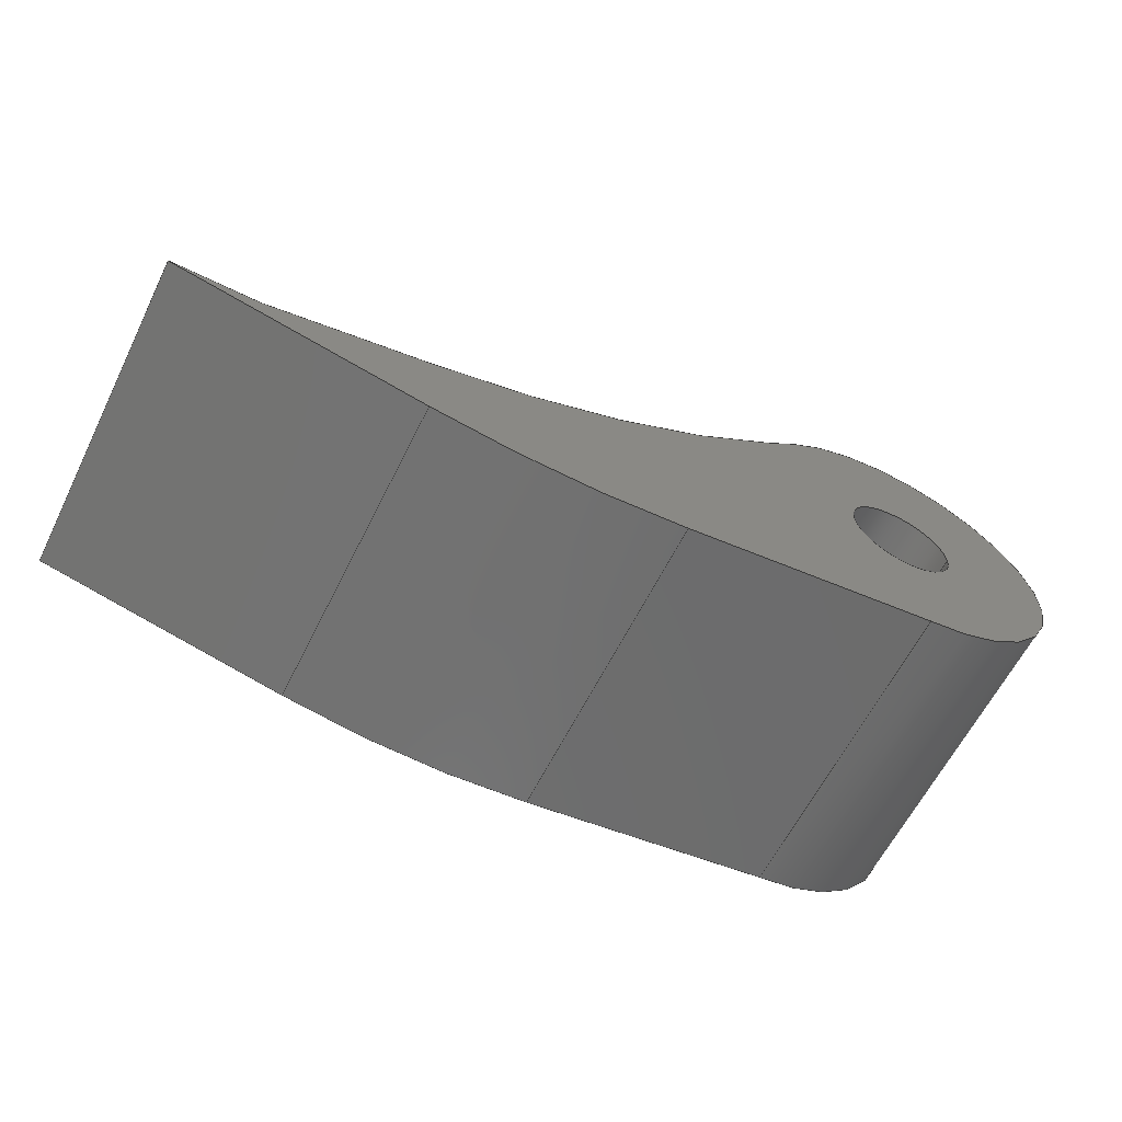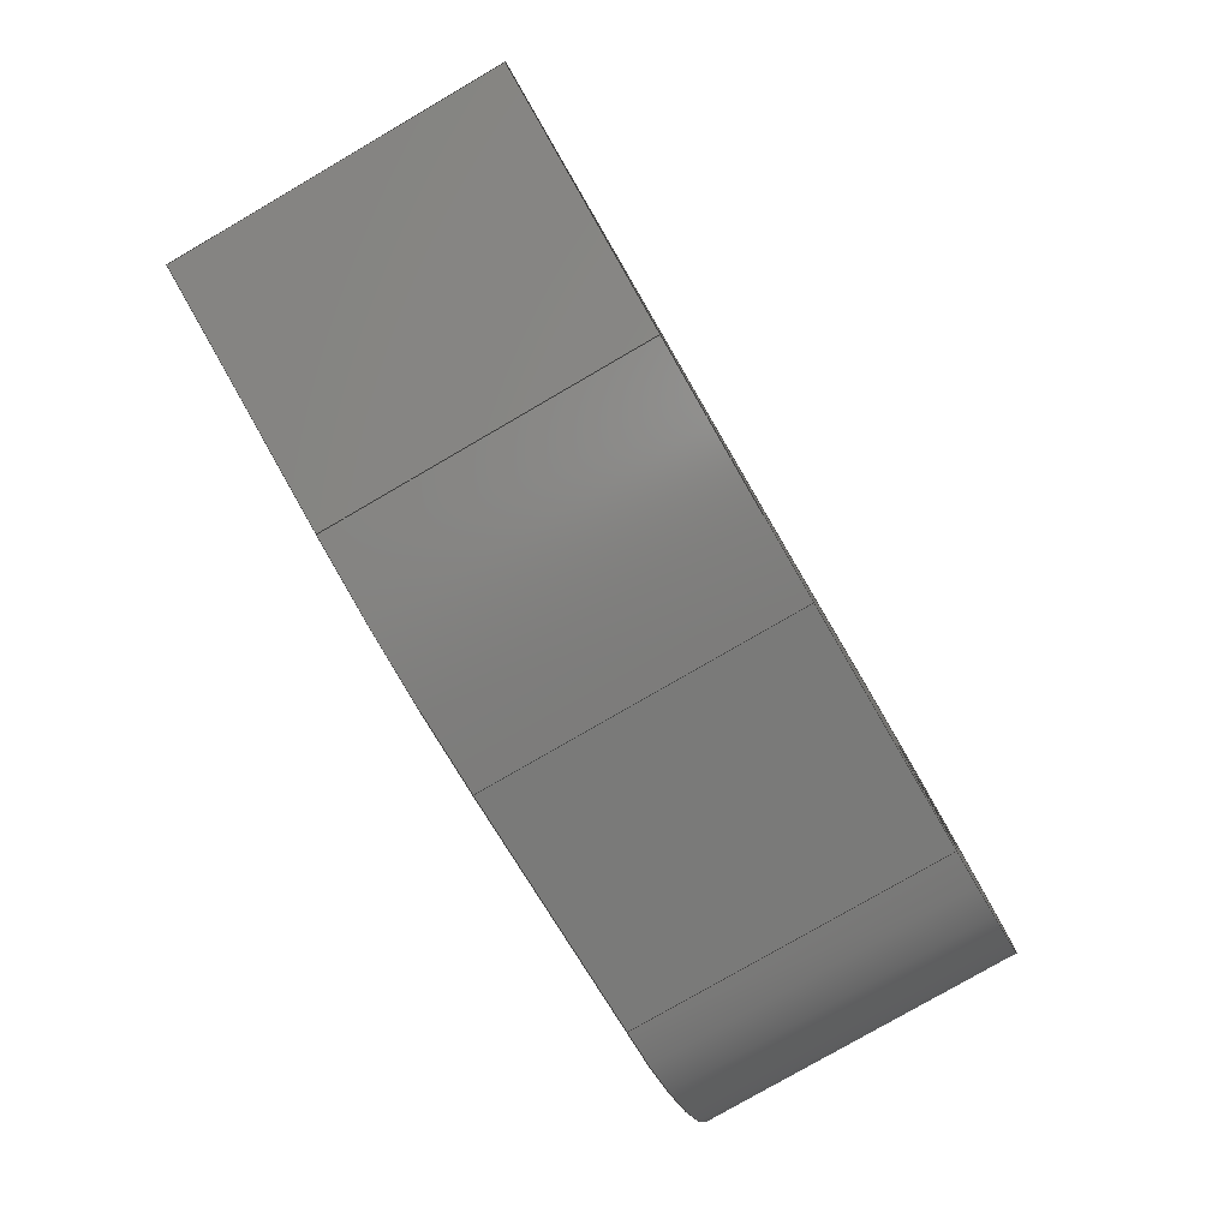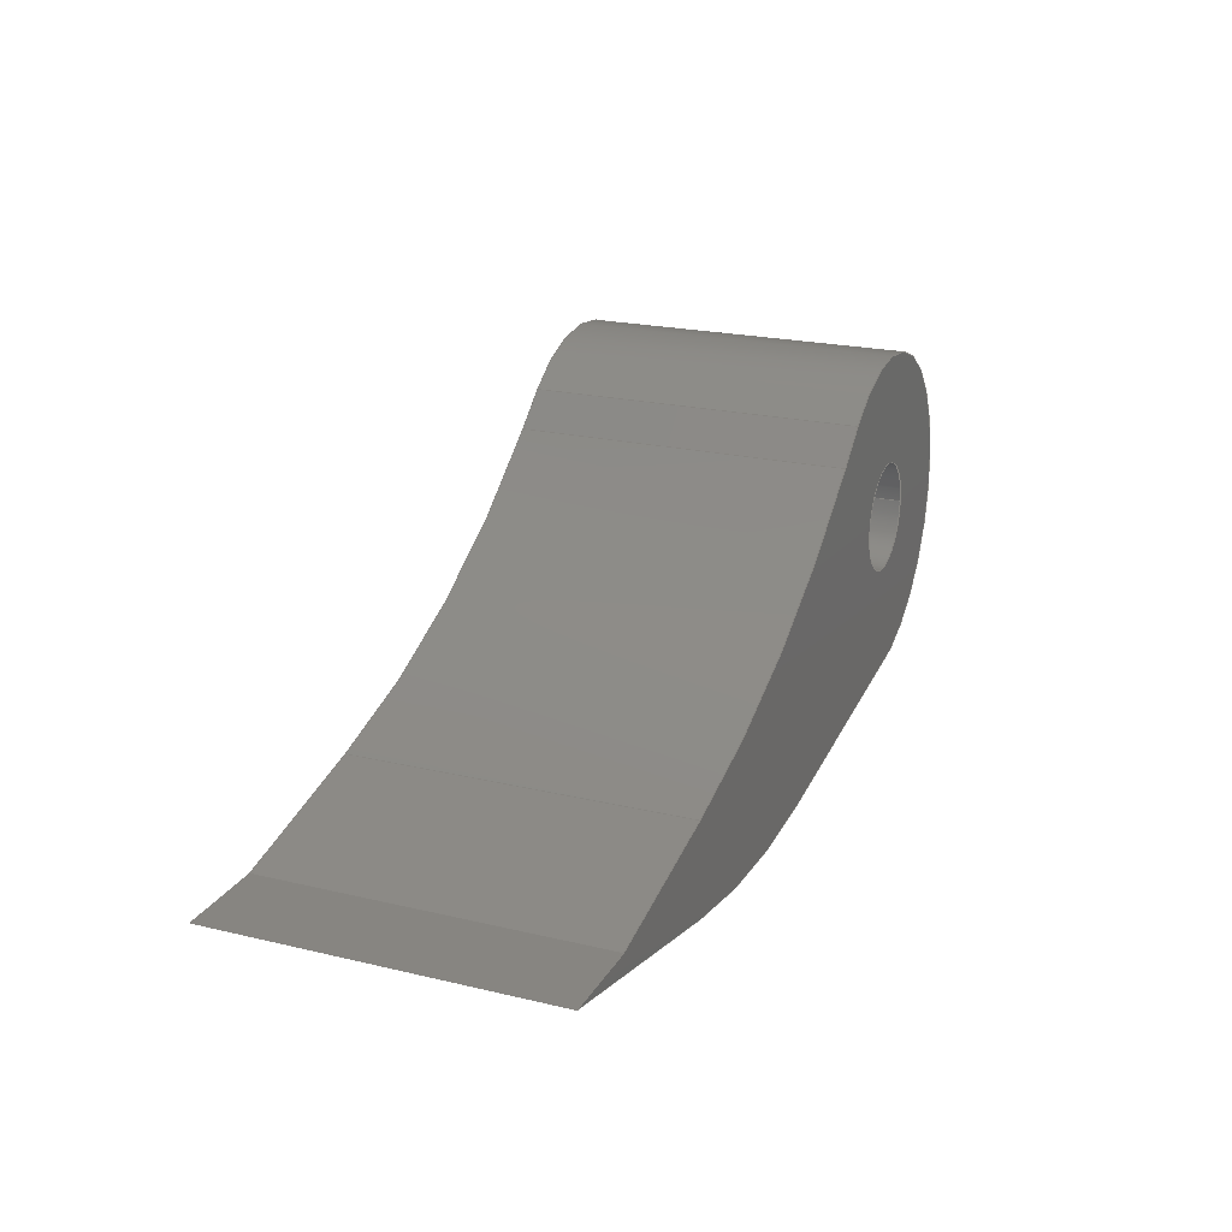
<metadata>
{"format":"step","ext":"step","renderer":"f3d","projection":"perspective","resolution":1024,"background":"white","views":[{"elev":-62.3,"azim":153.5,"up":"+Z"},{"elev":-79.5,"azim":120.1,"up":"+Z"},{"elev":21.6,"azim":112.8,"up":"+Z"}]}
</metadata>
<code>
ISO-10303-21;
DATA;
#1=MECHANICAL_DESIGN_GEOMETRIC_PRESENTATION_REPRESENTATION('',(#4),#351);
#2=SHAPE_REPRESENTATION_RELATIONSHIP('SRR','None',#358,#3);
#3=ADVANCED_BREP_SHAPE_REPRESENTATION('',(#5),#350);
#4=STYLED_ITEM('',(#368),#5);
#5=MANIFOLD_SOLID_BREP('Body1',#199);
#6=FACE_BOUND('',#36,.T.);
#7=FACE_BOUND('',#38,.T.);
#8=PLANE('',#216);
#9=PLANE('',#217);
#10=PLANE('',#218);
#11=PLANE('',#222);
#12=PLANE('',#226);
#13=PLANE('',#230);
#14=PLANE('',#231);
#15=FACE_OUTER_BOUND('',#26,.T.);
#16=FACE_OUTER_BOUND('',#27,.T.);
#17=FACE_OUTER_BOUND('',#28,.T.);
#18=FACE_OUTER_BOUND('',#29,.T.);
#19=FACE_OUTER_BOUND('',#30,.T.);
#20=FACE_OUTER_BOUND('',#31,.T.);
#21=FACE_OUTER_BOUND('',#32,.T.);
#22=FACE_OUTER_BOUND('',#33,.T.);
#23=FACE_OUTER_BOUND('',#34,.T.);
#24=FACE_OUTER_BOUND('',#35,.T.);
#25=FACE_OUTER_BOUND('',#37,.T.);
#26=EDGE_LOOP('',(#130,#131,#132,#133));
#27=EDGE_LOOP('',(#134,#135,#136,#137));
#28=EDGE_LOOP('',(#138,#139,#140,#141));
#29=EDGE_LOOP('',(#142,#143,#144,#145));
#30=EDGE_LOOP('',(#146,#147,#148,#149));
#31=EDGE_LOOP('',(#150,#151,#152,#153));
#32=EDGE_LOOP('',(#154,#155,#156,#157));
#33=EDGE_LOOP('',(#158,#159,#160,#161));
#34=EDGE_LOOP('',(#162,#163,#164,#165));
#35=EDGE_LOOP('',(#166,#167,#168,#169,#170,#171,#172,#173));
#36=EDGE_LOOP('',(#174));
#37=EDGE_LOOP('',(#175,#176,#177,#178,#179,#180,#181,#182));
#38=EDGE_LOOP('',(#183));
#39=LINE('',#296,#58);
#40=LINE('',#301,#59);
#41=LINE('',#303,#60);
#42=LINE('',#305,#61);
#43=LINE('',#306,#62);
#44=LINE('',#309,#63);
#45=LINE('',#311,#64);
#46=LINE('',#312,#65);
#47=LINE('',#315,#66);
#48=LINE('',#317,#67);
#49=LINE('',#318,#68);
#50=LINE('',#324,#69);
#51=LINE('',#327,#70);
#52=LINE('',#329,#71);
#53=LINE('',#330,#72);
#54=LINE('',#336,#73);
#55=LINE('',#339,#74);
#56=LINE('',#341,#75);
#57=LINE('',#342,#76);
#58=VECTOR('',#238,0.1);
#59=VECTOR('',#243,1);
#60=VECTOR('',#244,1);
#61=VECTOR('',#245,1);
#62=VECTOR('',#246,1);
#63=VECTOR('',#249,1);
#64=VECTOR('',#250,1);
#65=VECTOR('',#251,1);
#66=VECTOR('',#254,1);
#67=VECTOR('',#255,1);
#68=VECTOR('',#256,1);
#69=VECTOR('',#263,1);
#70=VECTOR('',#266,1);
#71=VECTOR('',#267,1);
#72=VECTOR('',#268,1);
#73=VECTOR('',#275,1);
#74=VECTOR('',#278,1);
#75=VECTOR('',#279,1);
#76=VECTOR('',#280,1);
#77=CIRCLE('',#214,0.1);
#78=CIRCLE('',#215,0.1);
#79=CIRCLE('',#220,1.55);
#80=CIRCLE('',#221,1.55);
#81=CIRCLE('',#224,0.3);
#82=CIRCLE('',#225,0.3);
#83=CIRCLE('',#228,1.3);
#84=CIRCLE('',#229,1.3);
#85=VERTEX_POINT('',#293);
#86=VERTEX_POINT('',#295);
#87=VERTEX_POINT('',#299);
#88=VERTEX_POINT('',#300);
#89=VERTEX_POINT('',#302);
#90=VERTEX_POINT('',#304);
#91=VERTEX_POINT('',#308);
#92=VERTEX_POINT('',#310);
#93=VERTEX_POINT('',#314);
#94=VERTEX_POINT('',#316);
#95=VERTEX_POINT('',#320);
#96=VERTEX_POINT('',#322);
#97=VERTEX_POINT('',#326);
#98=VERTEX_POINT('',#328);
#99=VERTEX_POINT('',#332);
#100=VERTEX_POINT('',#334);
#101=VERTEX_POINT('',#338);
#102=VERTEX_POINT('',#340);
#103=EDGE_CURVE('',#85,#85,#77,.T.);
#104=EDGE_CURVE('',#85,#86,#39,.T.);
#105=EDGE_CURVE('',#86,#86,#78,.T.);
#106=EDGE_CURVE('',#87,#88,#40,.T.);
#107=EDGE_CURVE('',#87,#89,#41,.T.);
#108=EDGE_CURVE('',#90,#89,#42,.T.);
#109=EDGE_CURVE('',#88,#90,#43,.T.);
#110=EDGE_CURVE('',#88,#91,#44,.T.);
#111=EDGE_CURVE('',#92,#90,#45,.T.);
#112=EDGE_CURVE('',#91,#92,#46,.T.);
#113=EDGE_CURVE('',#91,#93,#47,.T.);
#114=EDGE_CURVE('',#94,#92,#48,.T.);
#115=EDGE_CURVE('',#93,#94,#49,.T.);
#116=EDGE_CURVE('',#93,#95,#79,.T.);
#117=EDGE_CURVE('',#96,#94,#80,.T.);
#118=EDGE_CURVE('',#95,#96,#50,.T.);
#119=EDGE_CURVE('',#95,#97,#51,.T.);
#120=EDGE_CURVE('',#98,#96,#52,.T.);
#121=EDGE_CURVE('',#97,#98,#53,.T.);
#122=EDGE_CURVE('',#99,#97,#81,.T.);
#123=EDGE_CURVE('',#100,#98,#82,.T.);
#124=EDGE_CURVE('',#99,#100,#54,.T.);
#125=EDGE_CURVE('',#99,#101,#55,.T.);
#126=EDGE_CURVE('',#102,#100,#56,.T.);
#127=EDGE_CURVE('',#101,#102,#57,.T.);
#128=EDGE_CURVE('',#87,#101,#83,.T.);
#129=EDGE_CURVE('',#89,#102,#84,.T.);
#130=ORIENTED_EDGE('',*,*,#103,.F.);
#131=ORIENTED_EDGE('',*,*,#104,.T.);
#132=ORIENTED_EDGE('',*,*,#105,.T.);
#133=ORIENTED_EDGE('',*,*,#104,.F.);
#134=ORIENTED_EDGE('',*,*,#106,.F.);
#135=ORIENTED_EDGE('',*,*,#107,.T.);
#136=ORIENTED_EDGE('',*,*,#108,.F.);
#137=ORIENTED_EDGE('',*,*,#109,.F.);
#138=ORIENTED_EDGE('',*,*,#110,.F.);
#139=ORIENTED_EDGE('',*,*,#109,.T.);
#140=ORIENTED_EDGE('',*,*,#111,.F.);
#141=ORIENTED_EDGE('',*,*,#112,.F.);
#142=ORIENTED_EDGE('',*,*,#113,.F.);
#143=ORIENTED_EDGE('',*,*,#112,.T.);
#144=ORIENTED_EDGE('',*,*,#114,.F.);
#145=ORIENTED_EDGE('',*,*,#115,.F.);
#146=ORIENTED_EDGE('',*,*,#116,.F.);
#147=ORIENTED_EDGE('',*,*,#115,.T.);
#148=ORIENTED_EDGE('',*,*,#117,.F.);
#149=ORIENTED_EDGE('',*,*,#118,.F.);
#150=ORIENTED_EDGE('',*,*,#119,.F.);
#151=ORIENTED_EDGE('',*,*,#118,.T.);
#152=ORIENTED_EDGE('',*,*,#120,.F.);
#153=ORIENTED_EDGE('',*,*,#121,.F.);
#154=ORIENTED_EDGE('',*,*,#122,.T.);
#155=ORIENTED_EDGE('',*,*,#121,.T.);
#156=ORIENTED_EDGE('',*,*,#123,.F.);
#157=ORIENTED_EDGE('',*,*,#124,.F.);
#158=ORIENTED_EDGE('',*,*,#125,.F.);
#159=ORIENTED_EDGE('',*,*,#124,.T.);
#160=ORIENTED_EDGE('',*,*,#126,.F.);
#161=ORIENTED_EDGE('',*,*,#127,.F.);
#162=ORIENTED_EDGE('',*,*,#128,.T.);
#163=ORIENTED_EDGE('',*,*,#127,.T.);
#164=ORIENTED_EDGE('',*,*,#129,.F.);
#165=ORIENTED_EDGE('',*,*,#107,.F.);
#166=ORIENTED_EDGE('',*,*,#129,.T.);
#167=ORIENTED_EDGE('',*,*,#126,.T.);
#168=ORIENTED_EDGE('',*,*,#123,.T.);
#169=ORIENTED_EDGE('',*,*,#120,.T.);
#170=ORIENTED_EDGE('',*,*,#117,.T.);
#171=ORIENTED_EDGE('',*,*,#114,.T.);
#172=ORIENTED_EDGE('',*,*,#111,.T.);
#173=ORIENTED_EDGE('',*,*,#108,.T.);
#174=ORIENTED_EDGE('',*,*,#103,.T.);
#175=ORIENTED_EDGE('',*,*,#128,.F.);
#176=ORIENTED_EDGE('',*,*,#106,.T.);
#177=ORIENTED_EDGE('',*,*,#110,.T.);
#178=ORIENTED_EDGE('',*,*,#113,.T.);
#179=ORIENTED_EDGE('',*,*,#116,.T.);
#180=ORIENTED_EDGE('',*,*,#119,.T.);
#181=ORIENTED_EDGE('',*,*,#122,.F.);
#182=ORIENTED_EDGE('',*,*,#125,.T.);
#183=ORIENTED_EDGE('',*,*,#105,.F.);
#184=CYLINDRICAL_SURFACE('',#213,0.1);
#185=CYLINDRICAL_SURFACE('',#219,1.55);
#186=CYLINDRICAL_SURFACE('',#223,0.3);
#187=CYLINDRICAL_SURFACE('',#227,1.3);
#188=ADVANCED_FACE('',(#15),#184,.F.);
#189=ADVANCED_FACE('',(#16),#8,.T.);
#190=ADVANCED_FACE('',(#17),#9,.T.);
#191=ADVANCED_FACE('',(#18),#10,.T.);
#192=ADVANCED_FACE('',(#19),#185,.F.);
#193=ADVANCED_FACE('',(#20),#11,.T.);
#194=ADVANCED_FACE('',(#21),#186,.T.);
#195=ADVANCED_FACE('',(#22),#12,.T.);
#196=ADVANCED_FACE('',(#23),#187,.T.);
#197=ADVANCED_FACE('',(#24,#6),#13,.T.);
#198=ADVANCED_FACE('',(#25,#7),#14,.F.);
#199=CLOSED_SHELL('',(#188,#189,#190,#191,#192,#193,#194,#195,#196,#197,
#198));
#200=DERIVED_UNIT_ELEMENT(#202,1);
#201=DERIVED_UNIT_ELEMENT(#353,3);
#202=(
MASS_UNIT()
NAMED_UNIT(*)
SI_UNIT(.KILO.,.GRAM.)
);
#203=DERIVED_UNIT((#200,#201));
#204=MEASURE_REPRESENTATION_ITEM('density measure',
POSITIVE_RATIO_MEASURE(7850),#203);
#205=PROPERTY_DEFINITION_REPRESENTATION(#210,#207);
#206=PROPERTY_DEFINITION_REPRESENTATION(#211,#208);
#207=REPRESENTATION('material name',(#209),#350);
#208=REPRESENTATION('density',(#204),#350);
#209=DESCRIPTIVE_REPRESENTATION_ITEM('Steel','Steel');
#210=PROPERTY_DEFINITION('material property','material name',#360);
#211=PROPERTY_DEFINITION('material property','density of part',#360);
#212=AXIS2_PLACEMENT_3D('placement',#291,#232,#233);
#213=AXIS2_PLACEMENT_3D('',#292,#234,#235);
#214=AXIS2_PLACEMENT_3D('',#294,#236,#237);
#215=AXIS2_PLACEMENT_3D('',#297,#239,#240);
#216=AXIS2_PLACEMENT_3D('',#298,#241,#242);
#217=AXIS2_PLACEMENT_3D('',#307,#247,#248);
#218=AXIS2_PLACEMENT_3D('',#313,#252,#253);
#219=AXIS2_PLACEMENT_3D('',#319,#257,#258);
#220=AXIS2_PLACEMENT_3D('',#321,#259,#260);
#221=AXIS2_PLACEMENT_3D('',#323,#261,#262);
#222=AXIS2_PLACEMENT_3D('',#325,#264,#265);
#223=AXIS2_PLACEMENT_3D('',#331,#269,#270);
#224=AXIS2_PLACEMENT_3D('',#333,#271,#272);
#225=AXIS2_PLACEMENT_3D('',#335,#273,#274);
#226=AXIS2_PLACEMENT_3D('',#337,#276,#277);
#227=AXIS2_PLACEMENT_3D('',#343,#281,#282);
#228=AXIS2_PLACEMENT_3D('',#344,#283,#284);
#229=AXIS2_PLACEMENT_3D('',#345,#285,#286);
#230=AXIS2_PLACEMENT_3D('',#346,#287,#288);
#231=AXIS2_PLACEMENT_3D('',#347,#289,#290);
#232=DIRECTION('axis',(0,0,1));
#233=DIRECTION('refdir',(1,0,0));
#234=DIRECTION('center_axis',(0,1,0));
#235=DIRECTION('ref_axis',(1,0,0));
#236=DIRECTION('center_axis',(0,-1,0));
#237=DIRECTION('ref_axis',(1,0,0));
#238=DIRECTION('',(0,-1,0));
#239=DIRECTION('center_axis',(0,-1,0));
#240=DIRECTION('ref_axis',(1,0,0));
#241=DIRECTION('center_axis',(0.2177,0,-0.976));
#242=DIRECTION('ref_axis',(-0.976,0,-0.2177));
#243=DIRECTION('',(0.976,0,0.2177));
#244=DIRECTION('',(0,1,0));
#245=DIRECTION('',(-0.976,0,-0.2177));
#246=DIRECTION('',(0,1,0));
#247=DIRECTION('center_axis',(0,0,1));
#248=DIRECTION('ref_axis',(1,0,0));
#249=DIRECTION('',(-1,0,0));
#250=DIRECTION('',(1,0,0));
#251=DIRECTION('',(0,1,0));
#252=DIRECTION('center_axis',(0.2232,0,0.9748));
#253=DIRECTION('ref_axis',(0.9748,0,-0.2232));
#254=DIRECTION('',(-0.9748,0,0.2232));
#255=DIRECTION('',(0.9748,0,-0.2232));
#256=DIRECTION('',(0,1,0));
#257=DIRECTION('center_axis',(0,1,0));
#258=DIRECTION('ref_axis',(-0.2232,0,-0.9748));
#259=DIRECTION('center_axis',(0,1,0));
#260=DIRECTION('ref_axis',(-0.2232,0,-0.9748));
#261=DIRECTION('center_axis',(0,-1,0));
#262=DIRECTION('ref_axis',(-0.2232,0,-0.9748));
#263=DIRECTION('',(0,1,0));
#264=DIRECTION('center_axis',(0.6601,0,0.7512));
#265=DIRECTION('ref_axis',(0.7512,0,-0.6601));
#266=DIRECTION('',(-0.7512,0,0.6601));
#267=DIRECTION('',(0.7512,0,-0.6601));
#268=DIRECTION('',(0,1,0));
#269=DIRECTION('center_axis',(0,1,0));
#270=DIRECTION('ref_axis',(-0.931,0,0.365));
#271=DIRECTION('center_axis',(0,1,0));
#272=DIRECTION('ref_axis',(1,0,0));
#273=DIRECTION('center_axis',(0,1,0));
#274=DIRECTION('ref_axis',(1,0,0));
#275=DIRECTION('',(0,1,0));
#276=DIRECTION('center_axis',(-0.14,0,-0.9901));
#277=DIRECTION('ref_axis',(-0.9901,0,0.14));
#278=DIRECTION('',(0.9901,0,-0.14));
#279=DIRECTION('',(-0.9901,0,0.14));
#280=DIRECTION('',(0,1,0));
#281=DIRECTION('center_axis',(0,1,0));
#282=DIRECTION('ref_axis',(0.2177,0,-0.976));
#283=DIRECTION('center_axis',(0,1,0));
#284=DIRECTION('ref_axis',(0.2177,0,-0.976));
#285=DIRECTION('center_axis',(0,1,0));
#286=DIRECTION('ref_axis',(0.2177,0,-0.976));
#287=DIRECTION('center_axis',(0,1,0));
#288=DIRECTION('ref_axis',(1,0,0));
#289=DIRECTION('center_axis',(0,1,0));
#290=DIRECTION('ref_axis',(1,0,0));
#291=CARTESIAN_POINT('',(0,0,0));
#292=CARTESIAN_POINT('Origin',(0,0,0));
#293=CARTESIAN_POINT('',(-0.1,0.6,1.225e-17));
#294=CARTESIAN_POINT('Origin',(0,0.6,0));
#295=CARTESIAN_POINT('',(-0.1,0,1.225e-17));
#296=CARTESIAN_POINT('',(-0.1,0,1.225e-17));
#297=CARTESIAN_POINT('Origin',(0,0,0));
#298=CARTESIAN_POINT('Origin',(1.393,0,-0.2453));
#299=CARTESIAN_POINT('',(0.9309,0,-0.3485));
#300=CARTESIAN_POINT('',(1.393,0,-0.2453));
#301=CARTESIAN_POINT('',(0.9309,0,-0.3485));
#302=CARTESIAN_POINT('',(0.9309,0.6,-0.3485));
#303=CARTESIAN_POINT('',(0.9309,0,-0.3485));
#304=CARTESIAN_POINT('',(1.393,0.6,-0.2453));
#305=CARTESIAN_POINT('',(0.9309,0.6,-0.3485));
#306=CARTESIAN_POINT('',(1.393,0,-0.2453));
#307=CARTESIAN_POINT('Origin',(1.234,0,-0.2453));
#308=CARTESIAN_POINT('',(1.234,0,-0.2453));
#309=CARTESIAN_POINT('',(1.393,0,-0.2453));
#310=CARTESIAN_POINT('',(1.234,0.6,-0.2453));
#311=CARTESIAN_POINT('',(1.393,0.6,-0.2453));
#312=CARTESIAN_POINT('',(1.234,0,-0.2453));
#313=CARTESIAN_POINT('Origin',(0.9396,0,-0.1778));
#314=CARTESIAN_POINT('',(0.9396,0,-0.1778));
#315=CARTESIAN_POINT('',(1.234,0,-0.2453));
#316=CARTESIAN_POINT('',(0.9396,0.6,-0.1778));
#317=CARTESIAN_POINT('',(1.234,0.6,-0.2453));
#318=CARTESIAN_POINT('',(0.9396,0,-0.1778));
#319=CARTESIAN_POINT('Origin',(1.286,0,1.333));
#320=CARTESIAN_POINT('',(0.2625,0,0.1687));
#321=CARTESIAN_POINT('Origin',(1.286,0,1.333));
#322=CARTESIAN_POINT('',(0.2625,0.6,0.1687));
#323=CARTESIAN_POINT('Origin',(1.286,0.6,1.333));
#324=CARTESIAN_POINT('',(0.2625,0,0.1687));
#325=CARTESIAN_POINT('Origin',(0.198,0,0.2254));
#326=CARTESIAN_POINT('',(0.198,0,0.2254));
#327=CARTESIAN_POINT('',(0.2625,0,0.1687));
#328=CARTESIAN_POINT('',(0.198,0.6,0.2254));
#329=CARTESIAN_POINT('',(0.2625,0.6,0.1687));
#330=CARTESIAN_POINT('',(0.198,0,0.2254));
#331=CARTESIAN_POINT('Origin',(0,0,0));
#332=CARTESIAN_POINT('',(-0.007899,0,-0.2999));
#333=CARTESIAN_POINT('Origin',(0,0,0));
#334=CARTESIAN_POINT('',(-0.007899,0.6,-0.2999));
#335=CARTESIAN_POINT('Origin',(0,0.6,0));
#336=CARTESIAN_POINT('',(-0.007899,0,-0.2999));
#337=CARTESIAN_POINT('Origin',(0.4658,0,-0.3669));
#338=CARTESIAN_POINT('',(0.4658,0,-0.3669));
#339=CARTESIAN_POINT('',(-0.007899,0,-0.2999));
#340=CARTESIAN_POINT('',(0.4658,0.6,-0.3669));
#341=CARTESIAN_POINT('',(-0.007899,0.6,-0.2999));
#342=CARTESIAN_POINT('',(0.4658,0,-0.3669));
#343=CARTESIAN_POINT('Origin',(0.6478,0,0.9203));
#344=CARTESIAN_POINT('Origin',(0.6478,0,0.9203));
#345=CARTESIAN_POINT('Origin',(0.6478,0.6,0.9203));
#346=CARTESIAN_POINT('Origin',(0.5467,0.6,-0.03984));
#347=CARTESIAN_POINT('Origin',(0.5467,0,-0.03984));
#348=UNCERTAINTY_MEASURE_WITH_UNIT(LENGTH_MEASURE(0.001),#352,
'DISTANCE_ACCURACY_VALUE',
'Maximum model space distance between geometric entities at asserted c
onnectivities');
#349=UNCERTAINTY_MEASURE_WITH_UNIT(LENGTH_MEASURE(0.001),#352,
'DISTANCE_ACCURACY_VALUE',
'Maximum model space distance between geometric entities at asserted c
onnectivities');
#350=(
GEOMETRIC_REPRESENTATION_CONTEXT(3)
GLOBAL_UNCERTAINTY_ASSIGNED_CONTEXT((#348))
GLOBAL_UNIT_ASSIGNED_CONTEXT((#352,#354,#355))
REPRESENTATION_CONTEXT('','3D')
);
#351=(
GEOMETRIC_REPRESENTATION_CONTEXT(3)
GLOBAL_UNCERTAINTY_ASSIGNED_CONTEXT((#349))
GLOBAL_UNIT_ASSIGNED_CONTEXT((#352,#354,#355))
REPRESENTATION_CONTEXT('','3D')
);
#352=(
LENGTH_UNIT()
NAMED_UNIT(*)
SI_UNIT(.CENTI.,.METRE.)
);
#353=(
LENGTH_UNIT()
NAMED_UNIT(*)
SI_UNIT($,.METRE.)
);
#354=(
NAMED_UNIT(*)
PLANE_ANGLE_UNIT()
SI_UNIT($,.RADIAN.)
);
#355=(
NAMED_UNIT(*)
SI_UNIT($,.STERADIAN.)
SOLID_ANGLE_UNIT()
);
#356=SHAPE_DEFINITION_REPRESENTATION(#357,#358);
#357=PRODUCT_DEFINITION_SHAPE('',$,#360);
#358=SHAPE_REPRESENTATION('',(#212),#350);
#359=PRODUCT_DEFINITION_CONTEXT('part definition',#364,'design');
#360=PRODUCT_DEFINITION('Hole Picker','Hole Picker v4',#361,#359);
#361=PRODUCT_DEFINITION_FORMATION('',$,#366);
#362=PRODUCT_RELATED_PRODUCT_CATEGORY('Hole Picker v4','Hole Picker v4',
(#366));
#363=APPLICATION_PROTOCOL_DEFINITION('international standard',
'automotive_design',2009,#364);
#364=APPLICATION_CONTEXT(
'Core Data for Automotive Mechanical Design Process');
#365=PRODUCT_CONTEXT('part definition',#364,'mechanical');
#366=PRODUCT('Hole Picker','Hole Picker v4',$,(#365));
#367=PRESENTATION_STYLE_ASSIGNMENT((#369));
#368=PRESENTATION_STYLE_ASSIGNMENT((#370));
#369=SURFACE_STYLE_USAGE(.BOTH.,#371);
#370=SURFACE_STYLE_USAGE(.BOTH.,#372);
#371=SURFACE_SIDE_STYLE('',(#373));
#372=SURFACE_SIDE_STYLE('',(#374));
#373=SURFACE_STYLE_FILL_AREA(#375);
#374=SURFACE_STYLE_FILL_AREA(#376);
#375=FILL_AREA_STYLE('Steel - Satin',(#377));
#376=FILL_AREA_STYLE('Carbon Fiber - Plain',(#378));
#377=FILL_AREA_STYLE_COLOUR('Steel - Satin',#379);
#378=FILL_AREA_STYLE_COLOUR('Carbon Fiber - Plain',#380);
#379=COLOUR_RGB('Steel - Satin',0.6275,0.6275,0.6275);
#380=COLOUR_RGB('Carbon Fiber - Plain',0.09804,0.09804,
0.09804);
ENDSEC;
END-ISO-10303-21;

</code>
